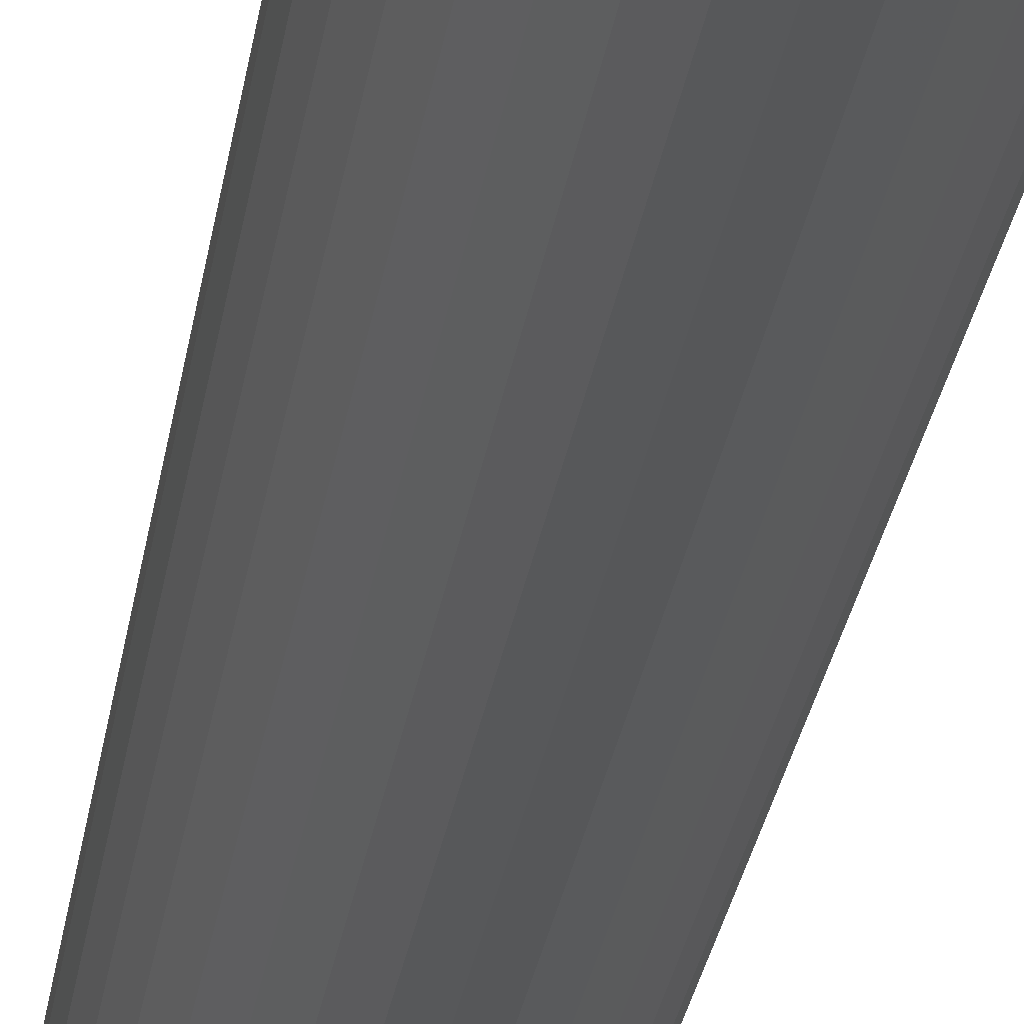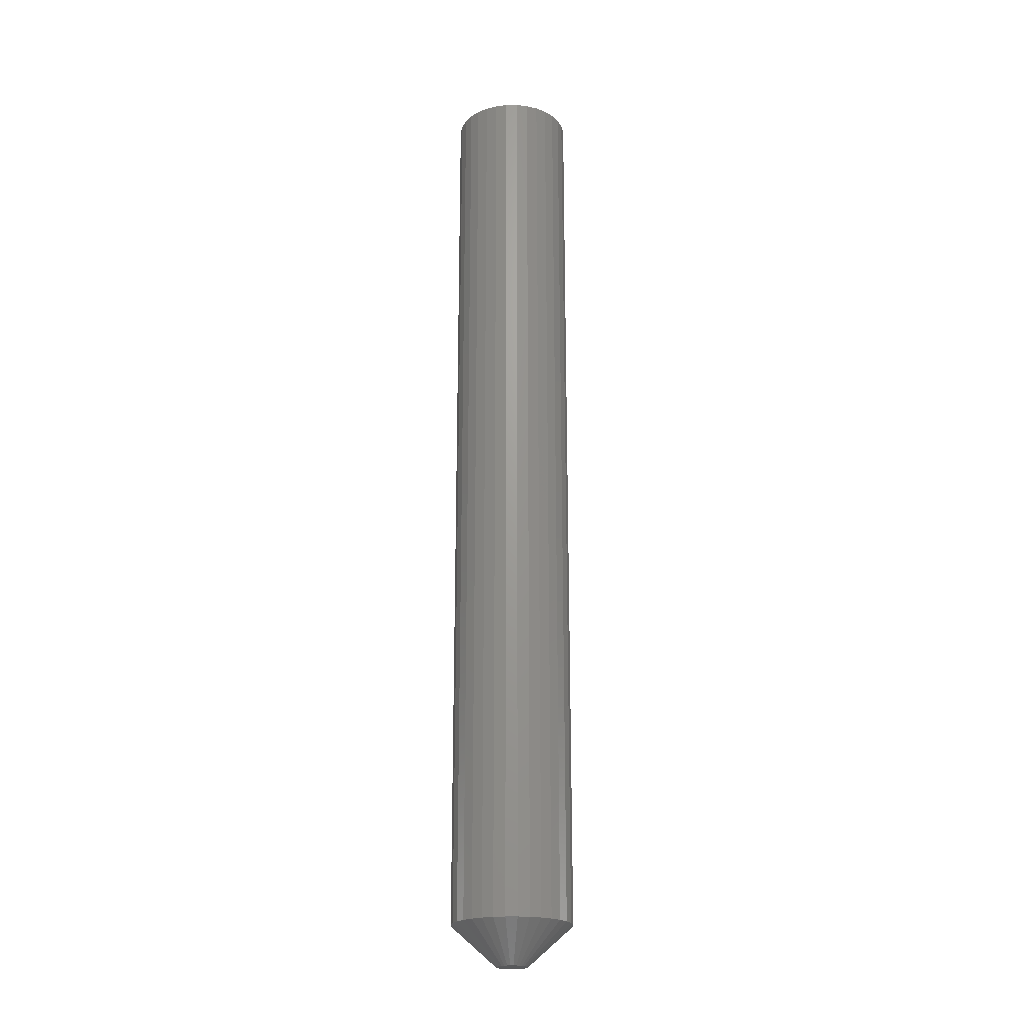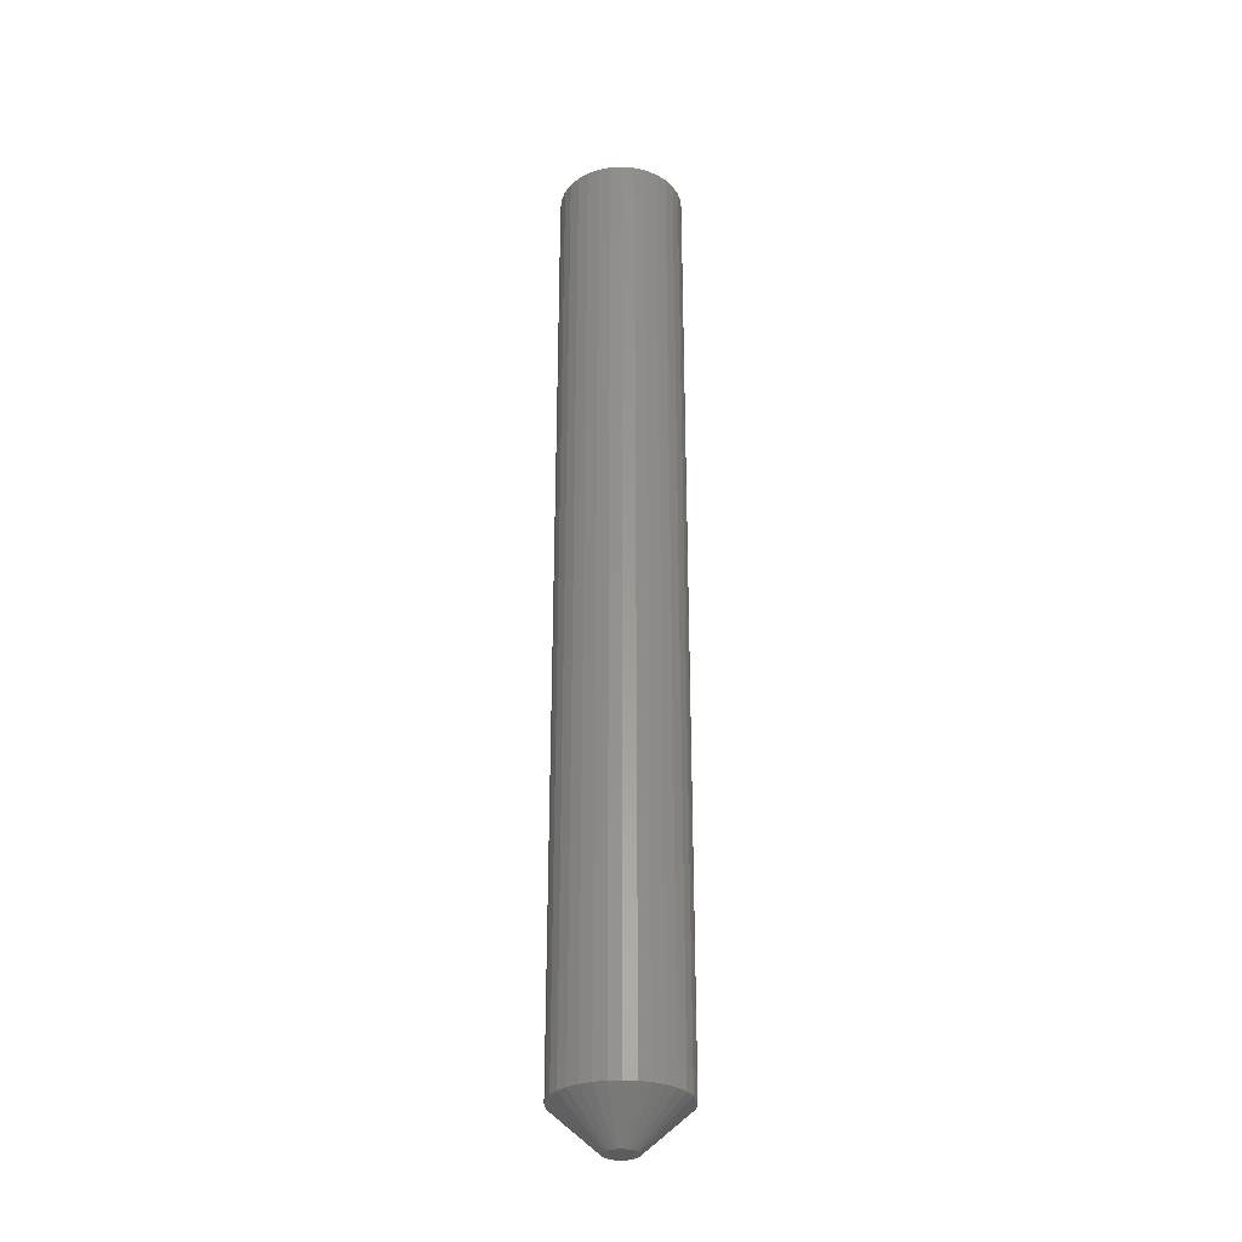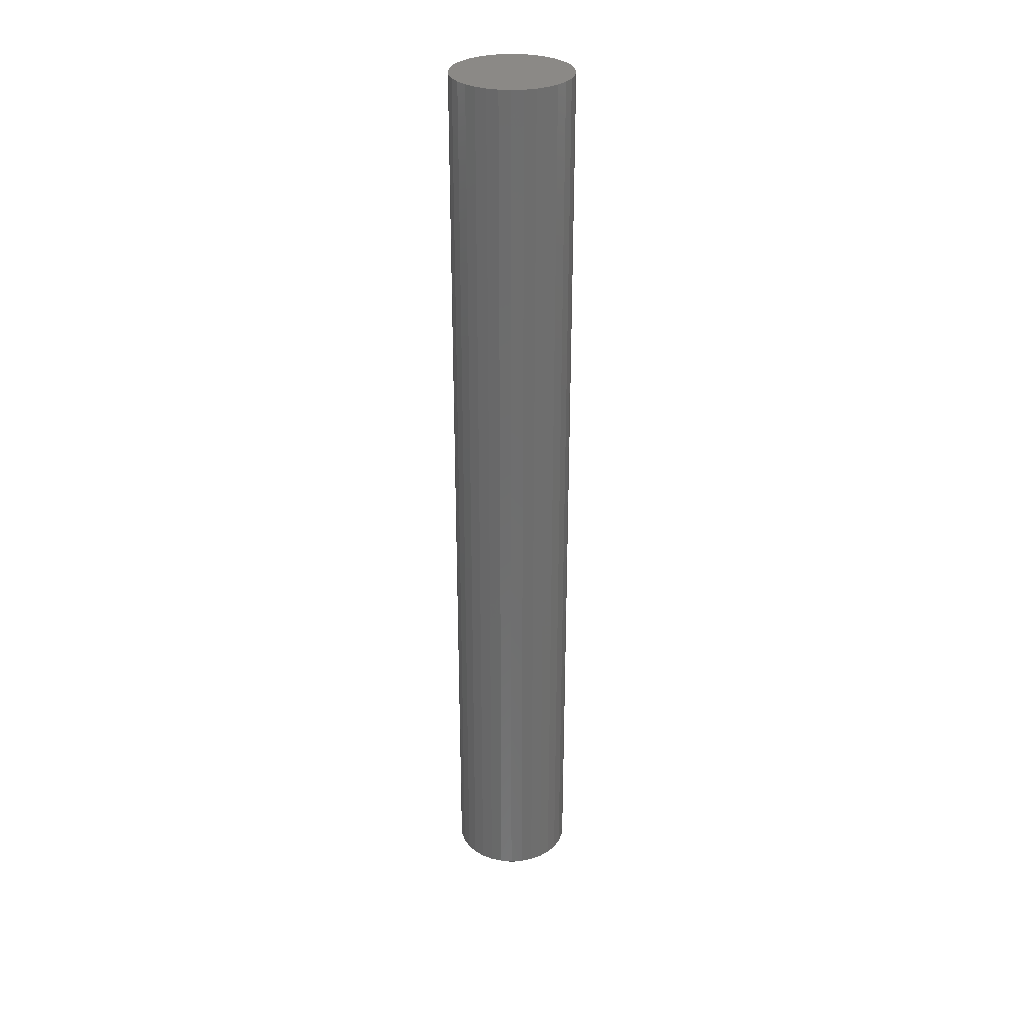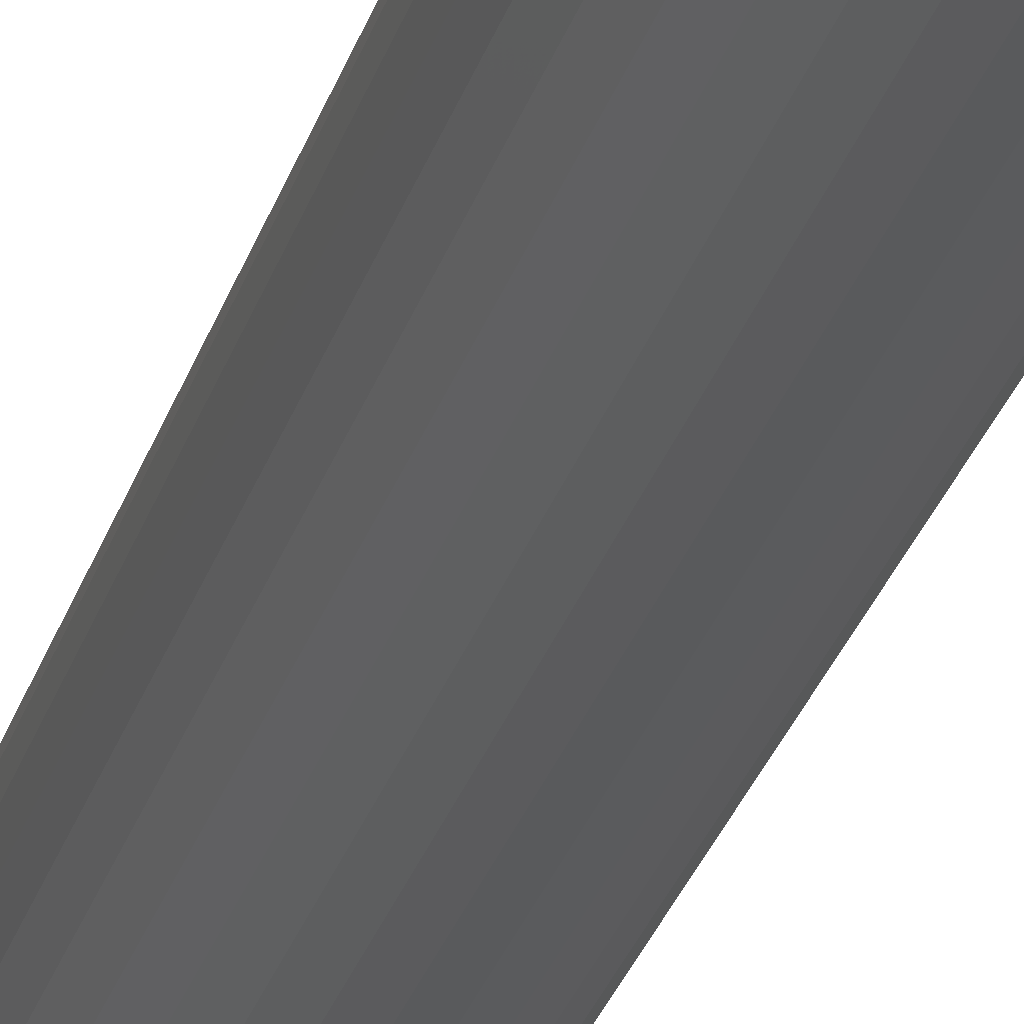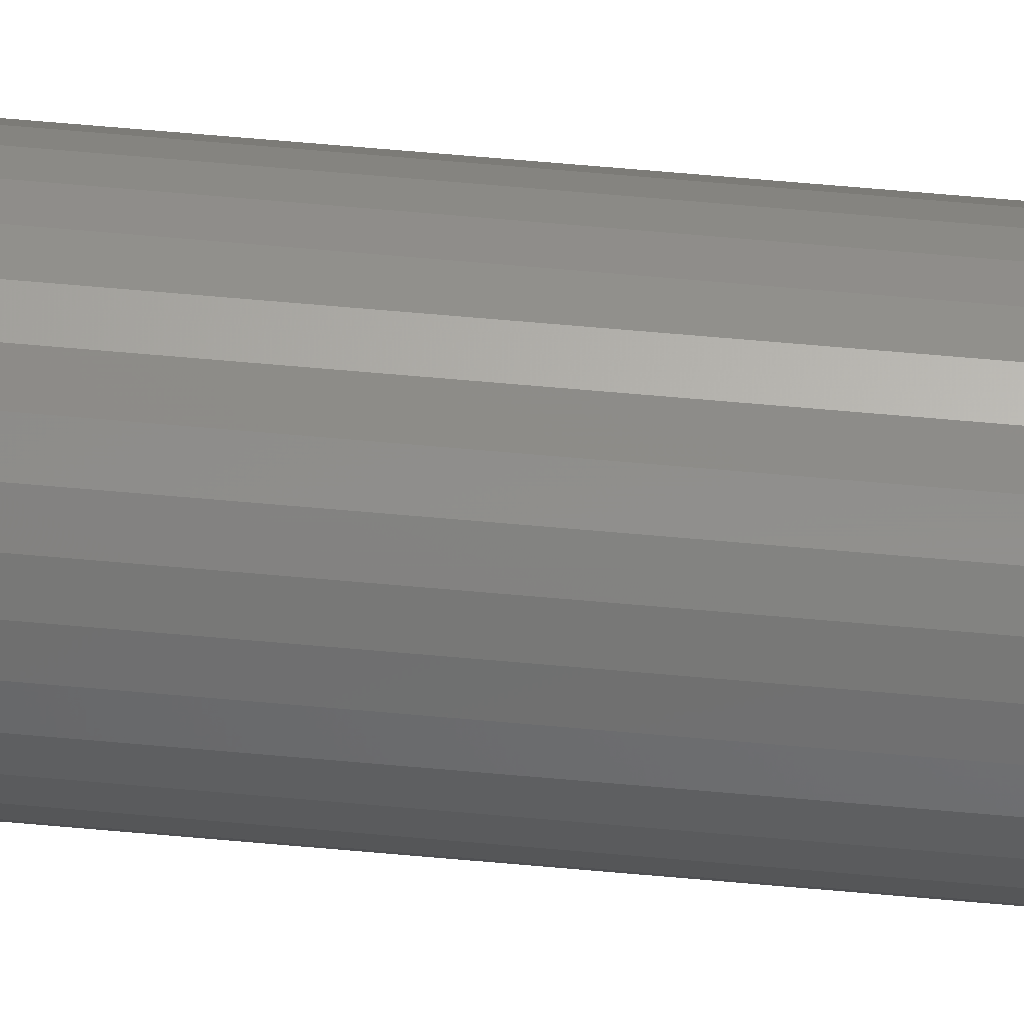
<metadata>
{"format":"stl","ext":"stl","renderer":"f3d","projection":"perspective","resolution":1024,"background":"white","views":[{"elev":-18.8,"azim":174.3,"up":"+Y"},{"elev":-21.7,"azim":-50.2,"up":"+Z"},{"elev":-30.2,"azim":-136.2,"up":"+Z"},{"elev":30.0,"azim":-78.2,"up":"+Z"},{"elev":-25.7,"azim":165.8,"up":"+Y"},{"elev":69.3,"azim":-85.0,"up":"+Y"}]}
</metadata>
<code>
# stl→obj: 96 verts, 188 faces
v -0.00836 0.02257 -0.75
v -0.003778 0.02396 -0.75
v 0.0009868 0.02442 -0.75
v 0.005752 0.02396 -0.75
v 0.01033 0.02257 -0.75
v -0.01258 0.02031 -0.75
v 0.01456 0.02031 -0.75
v -0.01628 0.01727 -0.75
v 0.01826 0.01727 -0.75
v -0.01932 0.01357 -0.75
v 0.02129 0.01357 -0.75
v -0.02158 0.009347 -0.75
v 0.02355 0.009347 -0.75
v -0.02297 0.004765 -0.75
v 0.02494 0.004765 -0.75
v 0.02355 -0.009347 -0.75
v -0.02158 -0.009347 -0.75
v 0.02494 -0.004765 -0.75
v -0.01932 -0.01357 -0.75
v 0.02129 -0.01357 -0.75
v -0.01628 -0.01727 -0.75
v 0.01826 -0.01727 -0.75
v -0.01258 -0.02031 -0.75
v 0.01456 -0.02031 -0.75
v -0.00836 -0.02257 -0.75
v 0.01033 -0.02257 -0.75
v -0.003778 -0.02396 -0.75
v 0.0009868 -0.02442 -0.75
v 0.005752 -0.02396 -0.75
v -0.02297 -0.004765 -0.75
v -0.02344 1.87e-09 -0.75
v 0.02541 2.873e-17 -0.75
v 0.09572 -2.32e-17 -0.6875
v 0.09572 0 0.75
v 0.0939 -0.01848 -0.6875
v 0.0939 -0.01848 0.75
v 0.08851 -0.03625 -0.6875
v 0.08851 -0.03625 0.75
v 0.07976 -0.05263 -0.6875
v 0.07976 -0.05263 0.75
v 0.06798 -0.06699 -0.6875
v 0.06798 -0.06699 0.75
v 0.05362 -0.07877 -0.6875
v 0.05362 -0.07877 0.75
v 0.03724 -0.08753 -0.6875
v 0.03724 -0.08753 0.75
v 0.01947 -0.09292 -0.6875
v 0.01947 -0.09292 0.75
v 0.0009868 -0.09474 -0.6875
v 0.0009868 -0.09474 0.75
v -0.0175 -0.09292 -0.6875
v -0.0175 -0.09292 0.75
v -0.03527 -0.08753 -0.6875
v -0.03527 -0.08753 0.75
v -0.05165 -0.07877 -0.6875
v -0.05165 -0.07877 0.75
v -0.066 -0.06699 -0.6875
v -0.066 -0.06699 0.75
v -0.07778 -0.05263 -0.6875
v -0.07778 -0.05263 0.75
v -0.08654 -0.03625 -0.6875
v -0.08654 -0.03625 0.75
v -0.09193 -0.01848 -0.6875
v -0.09193 -0.01848 0.75
v -0.09375 1.16e-17 -0.6875
v -0.09375 1.16e-17 0.75
v -0.09193 0.01848 -0.6875
v -0.09193 0.01848 0.75
v -0.08654 0.03625 -0.6875
v -0.08654 0.03625 0.75
v -0.07778 0.05263 -0.6875
v -0.07778 0.05263 0.75
v -0.066 0.06699 -0.6875
v -0.066 0.06699 0.75
v -0.05165 0.07877 -0.6875
v -0.05165 0.07877 0.75
v -0.03527 0.08753 -0.6875
v -0.03527 0.08753 0.75
v -0.0175 0.09292 -0.6875
v -0.0175 0.09292 0.75
v 0.0009868 0.09474 -0.6875
v 0.0009868 0.09474 0.75
v 0.01947 0.09292 -0.6875
v 0.01947 0.09292 0.75
v 0.03724 0.08753 -0.6875
v 0.03724 0.08753 0.75
v 0.05362 0.07877 -0.6875
v 0.05362 0.07877 0.75
v 0.06798 0.06699 -0.6875
v 0.06798 0.06699 0.75
v 0.07976 0.05263 -0.6875
v 0.07976 0.05263 0.75
v 0.08851 0.03625 -0.6875
v 0.08851 0.03625 0.75
v 0.0939 0.01848 -0.6875
v 0.0939 0.01848 0.75
f 1 2 3
f 1 3 4
f 5 1 4
f 6 1 5
f 7 6 5
f 8 6 7
f 9 8 7
f 10 8 9
f 11 10 9
f 12 10 11
f 13 12 11
f 14 12 13
f 15 14 13
f 16 17 18
f 19 17 16
f 20 19 16
f 21 19 20
f 22 21 20
f 23 21 22
f 24 23 22
f 25 23 24
f 26 25 24
f 27 25 26
f 28 27 26
f 29 28 26
f 17 30 18
f 18 30 31
f 18 31 32
f 32 31 14
f 32 14 15
f 33 34 35
f 35 34 36
f 35 36 37
f 37 36 38
f 37 38 39
f 39 38 40
f 39 40 41
f 41 40 42
f 41 42 43
f 43 42 44
f 43 44 45
f 45 44 46
f 45 46 47
f 47 46 48
f 47 48 49
f 49 48 50
f 49 50 51
f 51 50 52
f 51 52 53
f 53 52 54
f 53 54 55
f 55 54 56
f 55 56 57
f 57 56 58
f 57 58 59
f 59 58 60
f 59 60 61
f 61 60 62
f 61 62 63
f 63 62 64
f 63 64 65
f 65 64 66
f 65 66 67
f 67 66 68
f 67 68 69
f 69 68 70
f 69 70 71
f 71 70 72
f 71 72 73
f 73 72 74
f 73 74 75
f 75 74 76
f 75 76 77
f 77 76 78
f 77 78 79
f 79 78 80
f 79 80 81
f 81 80 82
f 81 82 83
f 83 82 84
f 83 84 85
f 85 84 86
f 85 86 87
f 87 86 88
f 87 88 89
f 89 88 90
f 89 90 91
f 91 90 92
f 91 92 93
f 93 92 94
f 93 94 95
f 95 94 96
f 95 96 33
f 33 96 34
f 31 63 65
f 31 30 63
f 33 18 32
f 33 35 18
f 17 61 63
f 17 63 30
f 19 57 59
f 59 61 19
f 19 61 17
f 23 55 57
f 23 57 21
f 21 57 19
f 25 51 53
f 53 55 25
f 25 55 23
f 28 49 51
f 28 51 27
f 27 51 25
f 29 45 47
f 47 49 29
f 29 49 28
f 24 43 45
f 24 45 26
f 26 45 29
f 22 39 41
f 41 43 22
f 22 43 24
f 16 37 39
f 16 39 20
f 20 39 22
f 35 37 18
f 18 37 16
f 32 95 33
f 32 15 95
f 65 14 31
f 65 67 14
f 13 93 95
f 13 95 15
f 11 89 91
f 91 93 11
f 11 93 13
f 7 87 89
f 7 89 9
f 9 89 11
f 5 83 85
f 85 87 5
f 5 87 7
f 3 81 83
f 3 83 4
f 4 83 5
f 2 77 79
f 79 81 2
f 2 81 3
f 6 75 77
f 6 77 1
f 1 77 2
f 8 71 73
f 73 75 8
f 8 75 6
f 12 69 71
f 12 71 10
f 10 71 8
f 67 69 14
f 14 69 12
f 80 84 82
f 84 80 78
f 84 78 86
f 86 78 76
f 86 76 88
f 44 54 46
f 46 54 52
f 46 52 48
f 48 52 50
f 88 76 90
f 90 76 74
f 90 74 92
f 92 74 72
f 92 72 94
f 94 72 70
f 94 70 96
f 96 70 68
f 96 68 34
f 34 68 66
f 34 66 36
f 36 66 64
f 36 64 38
f 38 64 62
f 38 62 40
f 40 62 60
f 40 60 42
f 42 60 58
f 42 58 44
f 44 58 56
f 44 56 54

</code>
